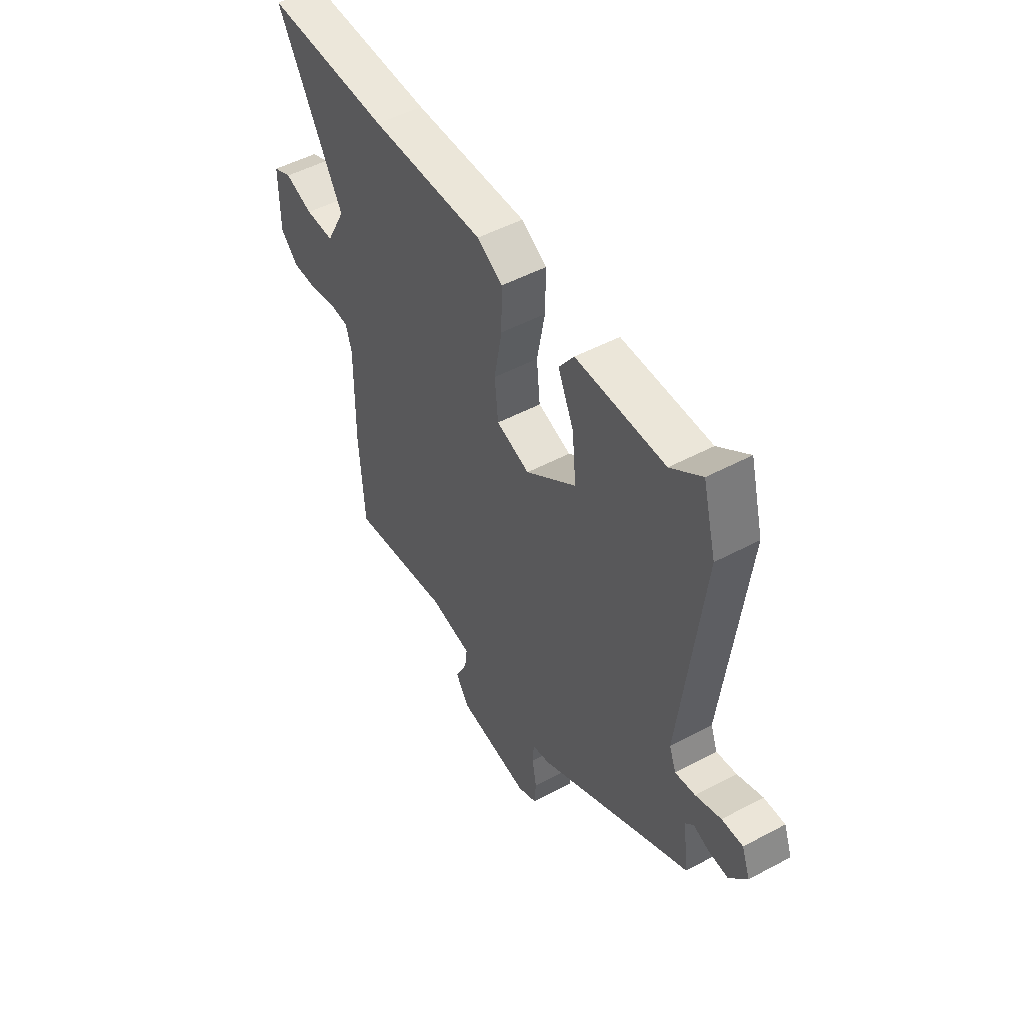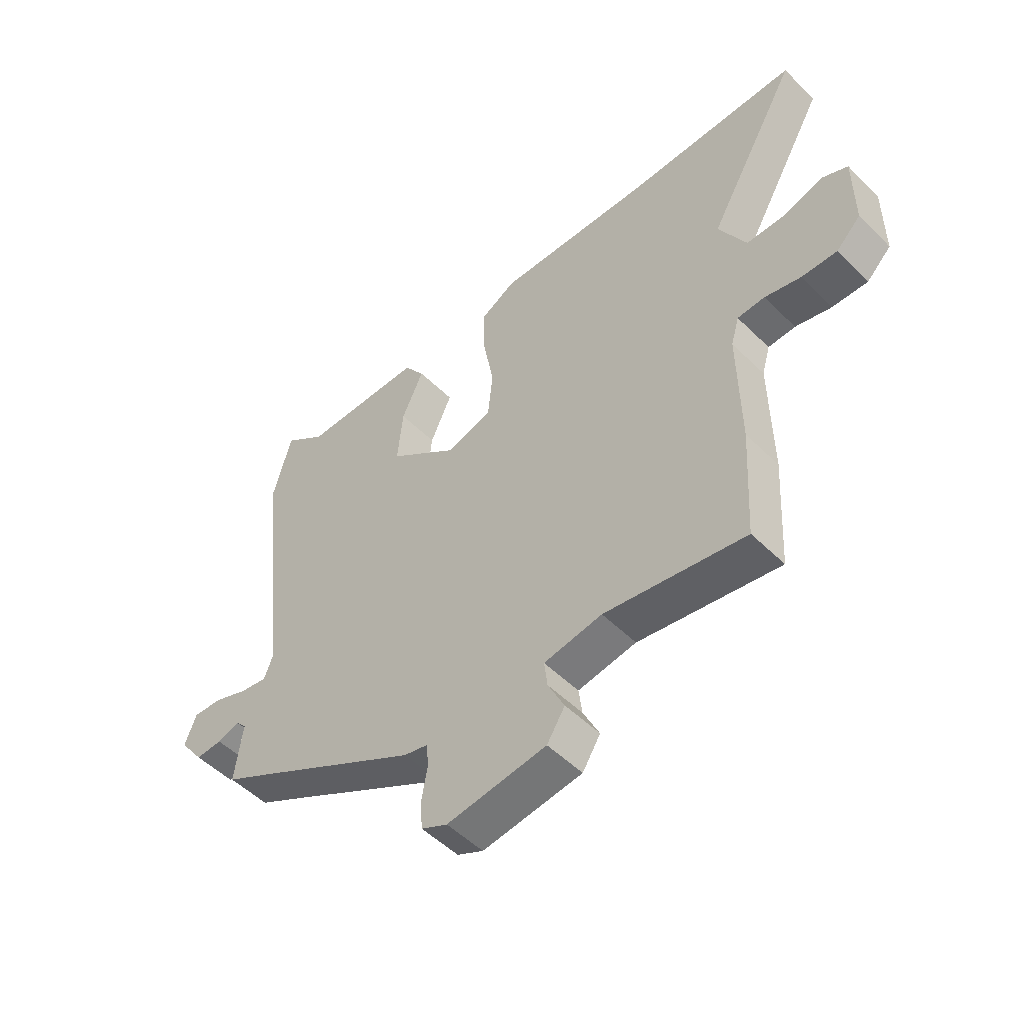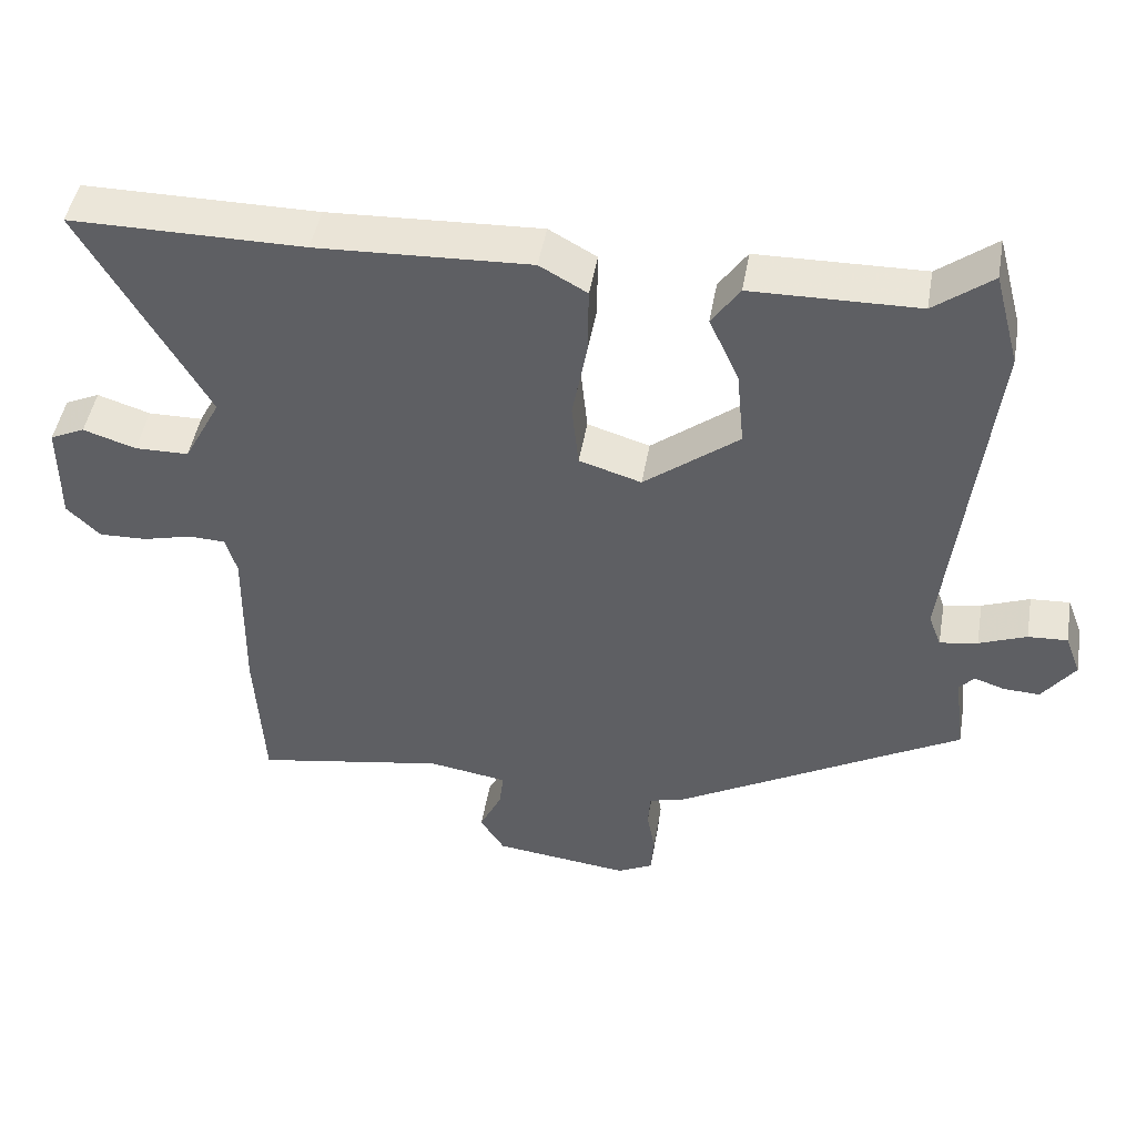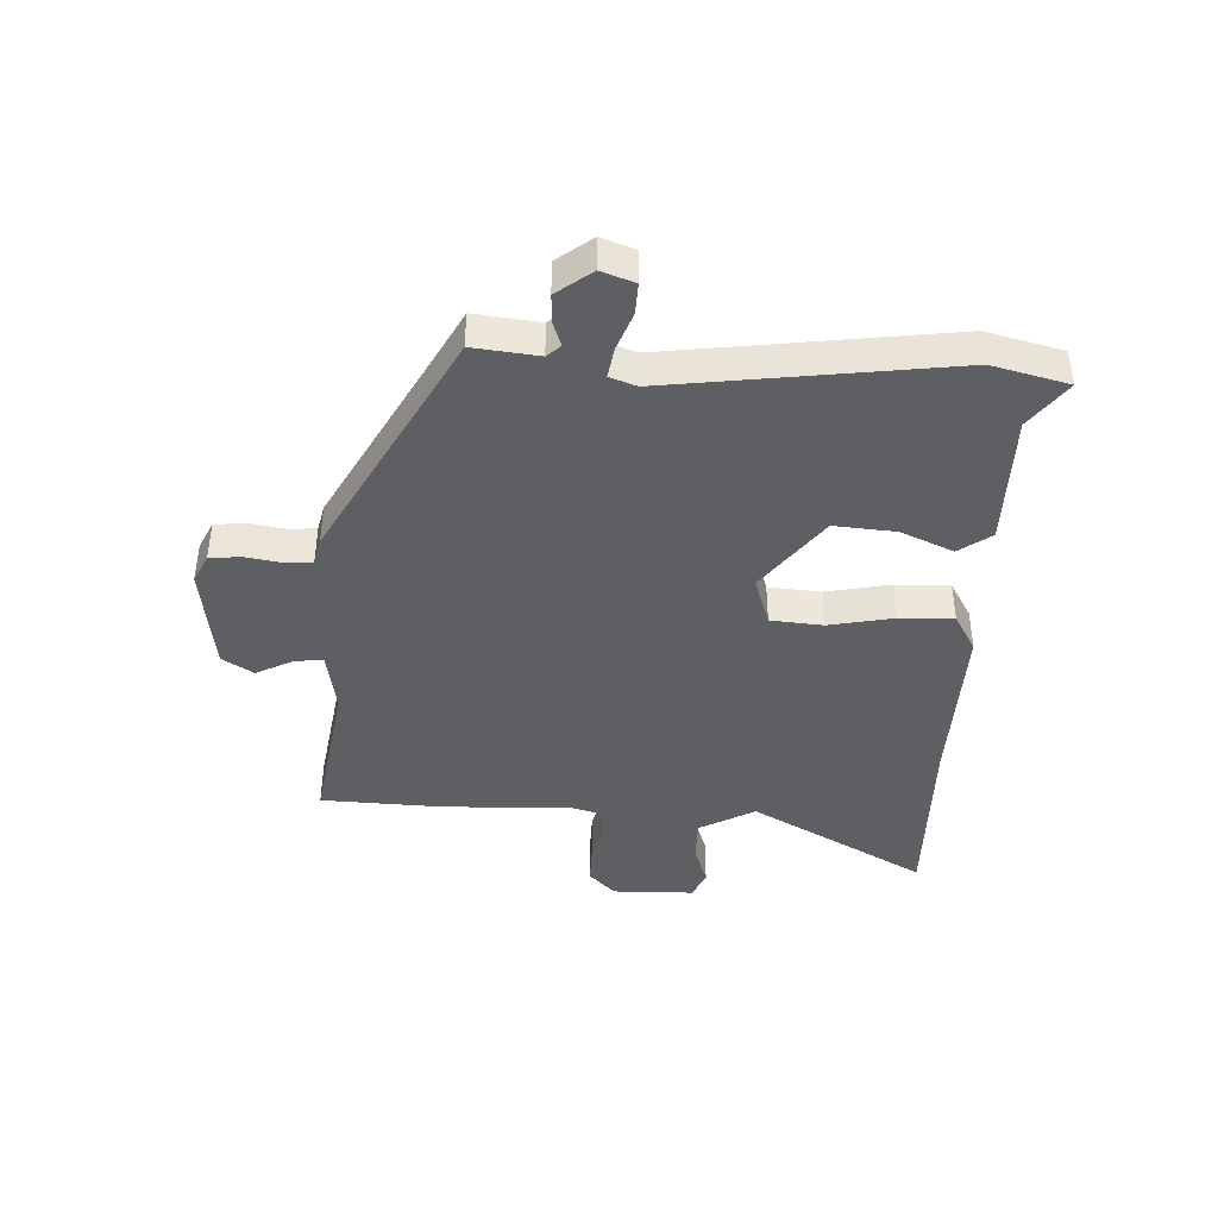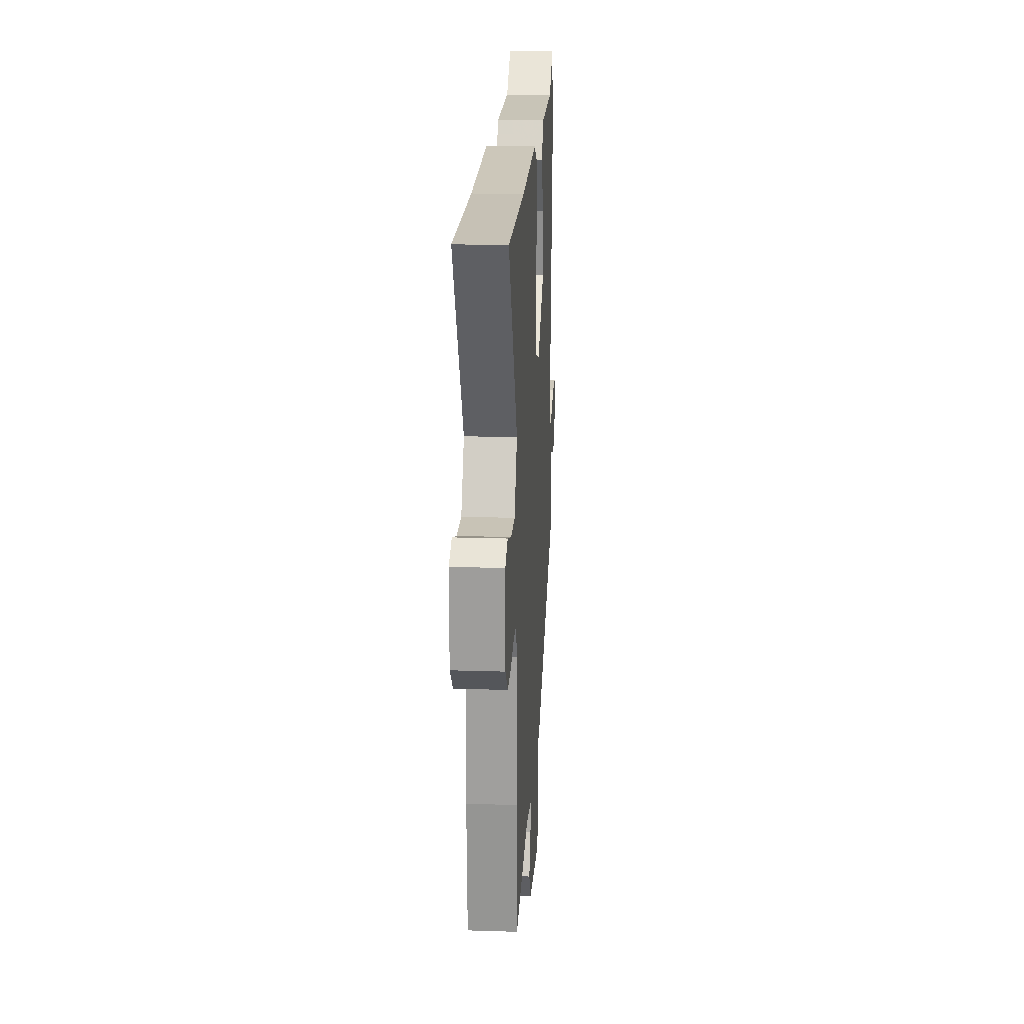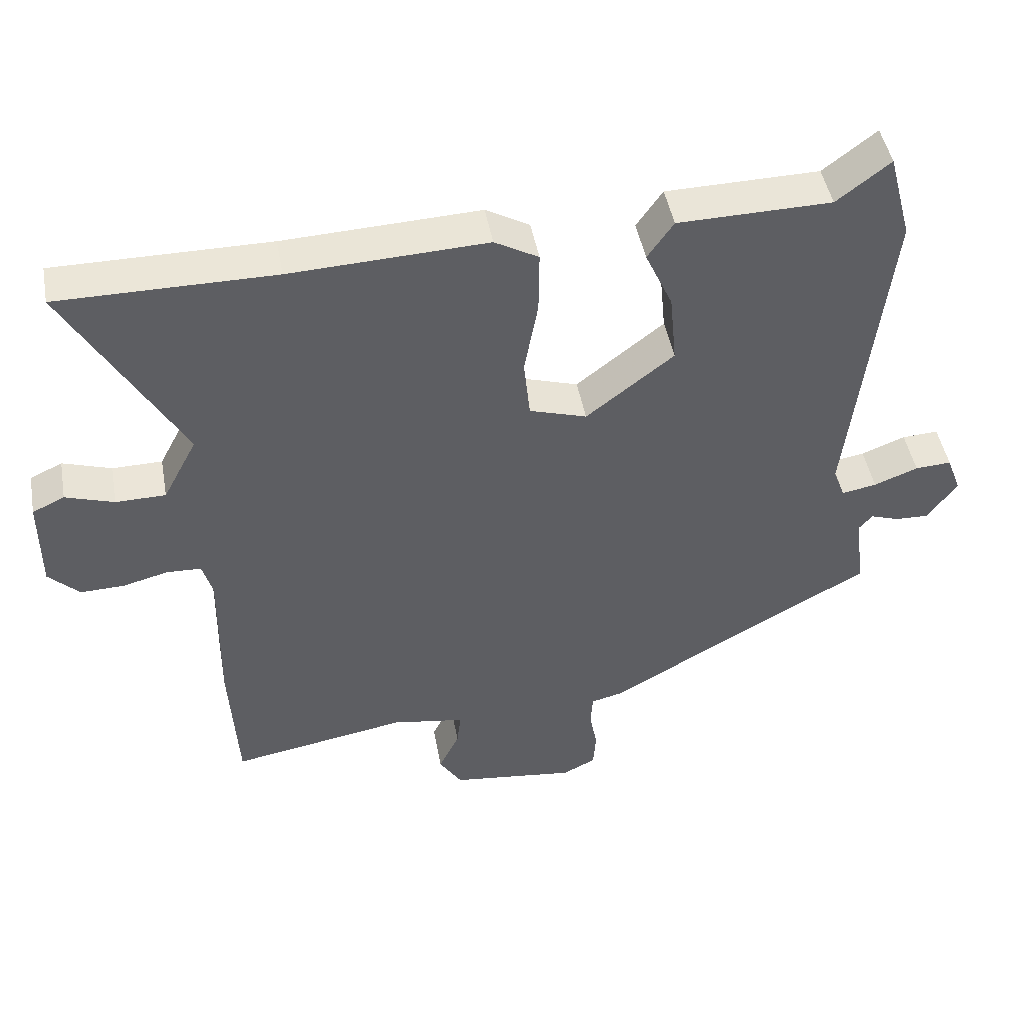
<metadata>
{"format":"obj","ext":"obj","renderer":"f3d","projection":"perspective","resolution":1024,"background":"white","views":[{"elev":50.3,"azim":-120.3,"up":"+Z"},{"elev":-51.6,"azim":43.3,"up":"+Z"},{"elev":46.7,"azim":-170.2,"up":"+Z"},{"elev":-42.0,"azim":-91.7,"up":"+Y"},{"elev":18.8,"azim":93.5,"up":"+Z"},{"elev":46.3,"azim":169.7,"up":"+Z"}]}
</metadata>
<code>
v -0.515 0.07 0.445
v -0.481 0.07 0.573
v -0.403 0.07 0.513
v -0.179 0.07 0.509
v -0.141 0.07 0.454
v -0.181 0.07 0.366
v -0.191 0.07 0.262
v -0.063 0.07 0.162
v 0.021 0.07 0.188
v 0.03 0.07 0.276
v 0.01 0.07 0.385
v 0.009 0.07 0.477
v 0.073 0.07 0.513
v 0.36 0.07 0.5
v 0.675 0.07 0.5
v 0.507 0.07 0.206
v 0.557 0.07 0.111
v 0.63 0.07 0.11
v 0.701 0.07 0.133
v 0.748 0.07 0.111
v 0.748 0.07 -0.027
v 0.703 0.07 -0.071
v 0.638 0.07 -0.069
v 0.572 0.07 -0.052
v 0.522 0.07 -0.054
v 0.507 0.07 -0.106
v 0.51 0.07 -0.326
v 0.498 0.07 -0.53
v 0.241 0.07 -0.485
v 0.134 0.07 -0.502
v 0.14 0.07 -0.551
v 0.17 0.07 -0.613
v 0.137 0.07 -0.665
v -0.046 0.07 -0.687
v -0.094 0.07 -0.663
v -0.098 0.07 -0.61
v -0.087 0.07 -0.549
v -0.09 0.07 -0.503
v -0.135 0.07 -0.492
v -0.431 0.07 -0.324
v -0.526 0.07 -0.271
v -0.512 0.07 -0.161
v -0.532 0.07 -0.138
v -0.573 0.07 -0.152
v -0.622 0.07 -0.154
v -0.666 0.07 -0.094
v -0.645 0.07 -0.038
v -0.592 0.07 -0.041
v -0.528 0.07 -0.066
v -0.477 0.07 -0.075
v -0.46 0.07 -0.03
v -0.515 0 0.445
v -0.481 0 0.573
v -0.403 0 0.513
v -0.179 0 0.509
v -0.141 0 0.454
v -0.181 0 0.366
v -0.191 0 0.262
v -0.063 0 0.162
v 0.021 0 0.188
v 0.03 0 0.276
v 0.01 0 0.385
v 0.009 0 0.477
v 0.073 0 0.513
v 0.36 0 0.5
v 0.675 0 0.5
v 0.507 0 0.206
v 0.557 0 0.111
v 0.63 0 0.11
v 0.701 0 0.133
v 0.748 0 0.111
v 0.748 0 -0.027
v 0.703 0 -0.071
v 0.638 0 -0.069
v 0.572 0 -0.052
v 0.522 0 -0.054
v 0.507 0 -0.106
v 0.51 0 -0.326
v 0.498 0 -0.53
v 0.241 0 -0.485
v 0.134 0 -0.502
v 0.14 0 -0.551
v 0.17 0 -0.613
v 0.137 0 -0.665
v -0.046 0 -0.687
v -0.094 0 -0.663
v -0.098 0 -0.61
v -0.087 0 -0.549
v -0.09 0 -0.503
v -0.135 0 -0.492
v -0.431 0 -0.324
v -0.526 0 -0.271
v -0.512 0 -0.161
v -0.532 0 -0.138
v -0.573 0 -0.152
v -0.622 0 -0.154
v -0.666 0 -0.094
v -0.645 0 -0.038
v -0.592 0 -0.041
v -0.528 0 -0.066
v -0.477 0 -0.075
v -0.46 0 -0.03
f 46 47 48 49
f 46 49 50
f 43 44 45 46
f 43 46 50
f 42 43 50
f 40 41 42 50
f 38 39 40 50
f 34 35 36 37
f 34 37 38
f 31 32 33 34
f 30 31 34 38
f 29 30 38 50
f 26 27 28 29
f 25 26 29 50
f 21 22 23 24
f 18 19 20 21
f 17 18 21 24
f 16 17 24 25
f 14 15 16
f 10 11 12 13
f 9 10 13 14
f 3 4 5 6
f 3 6 7
f 51 1 2 3
f 51 3 7
f 50 51 7 8
f 25 50 8 9
f 9 14 16 25
f 100 99 98 97
f 101 100 97
f 97 96 95 94
f 101 97 94
f 101 94 93
f 101 93 92 91
f 101 91 90 89
f 88 87 86 85
f 89 88 85
f 85 84 83 82
f 89 85 82 81
f 101 89 81 80
f 80 79 78 77
f 101 80 77 76
f 75 74 73 72
f 72 71 70 69
f 75 72 69 68
f 76 75 68 67
f 67 66 65
f 64 63 62 61
f 65 64 61 60
f 57 56 55 54
f 58 57 54
f 54 53 52 102
f 58 54 102
f 59 58 102 101
f 60 59 101 76
f 76 67 65 60
f 1 52 53 2
f 2 53 54 3
f 3 54 55 4
f 4 55 56 5
f 5 56 57 6
f 6 57 58 7
f 7 58 59 8
f 8 59 60 9
f 9 60 61 10
f 10 61 62 11
f 11 62 63 12
f 12 63 64 13
f 13 64 65 14
f 14 65 66 15
f 15 66 67 16
f 16 67 68 17
f 17 68 69 18
f 18 69 70 19
f 19 70 71 20
f 20 71 72 21
f 21 72 73 22
f 22 73 74 23
f 23 74 75 24
f 24 75 76 25
f 25 76 77 26
f 26 77 78 27
f 27 78 79 28
f 28 79 80 29
f 29 80 81 30
f 30 81 82 31
f 31 82 83 32
f 32 83 84 33
f 33 84 85 34
f 34 85 86 35
f 35 86 87 36
f 36 87 88 37
f 37 88 89 38
f 38 89 90 39
f 39 90 91 40
f 40 91 92 41
f 41 92 93 42
f 42 93 94 43
f 43 94 95 44
f 44 95 96 45
f 45 96 97 46
f 46 97 98 47
f 47 98 99 48
f 48 99 100 49
f 49 100 101 50
f 50 101 102 51
f 51 102 52 1

</code>
